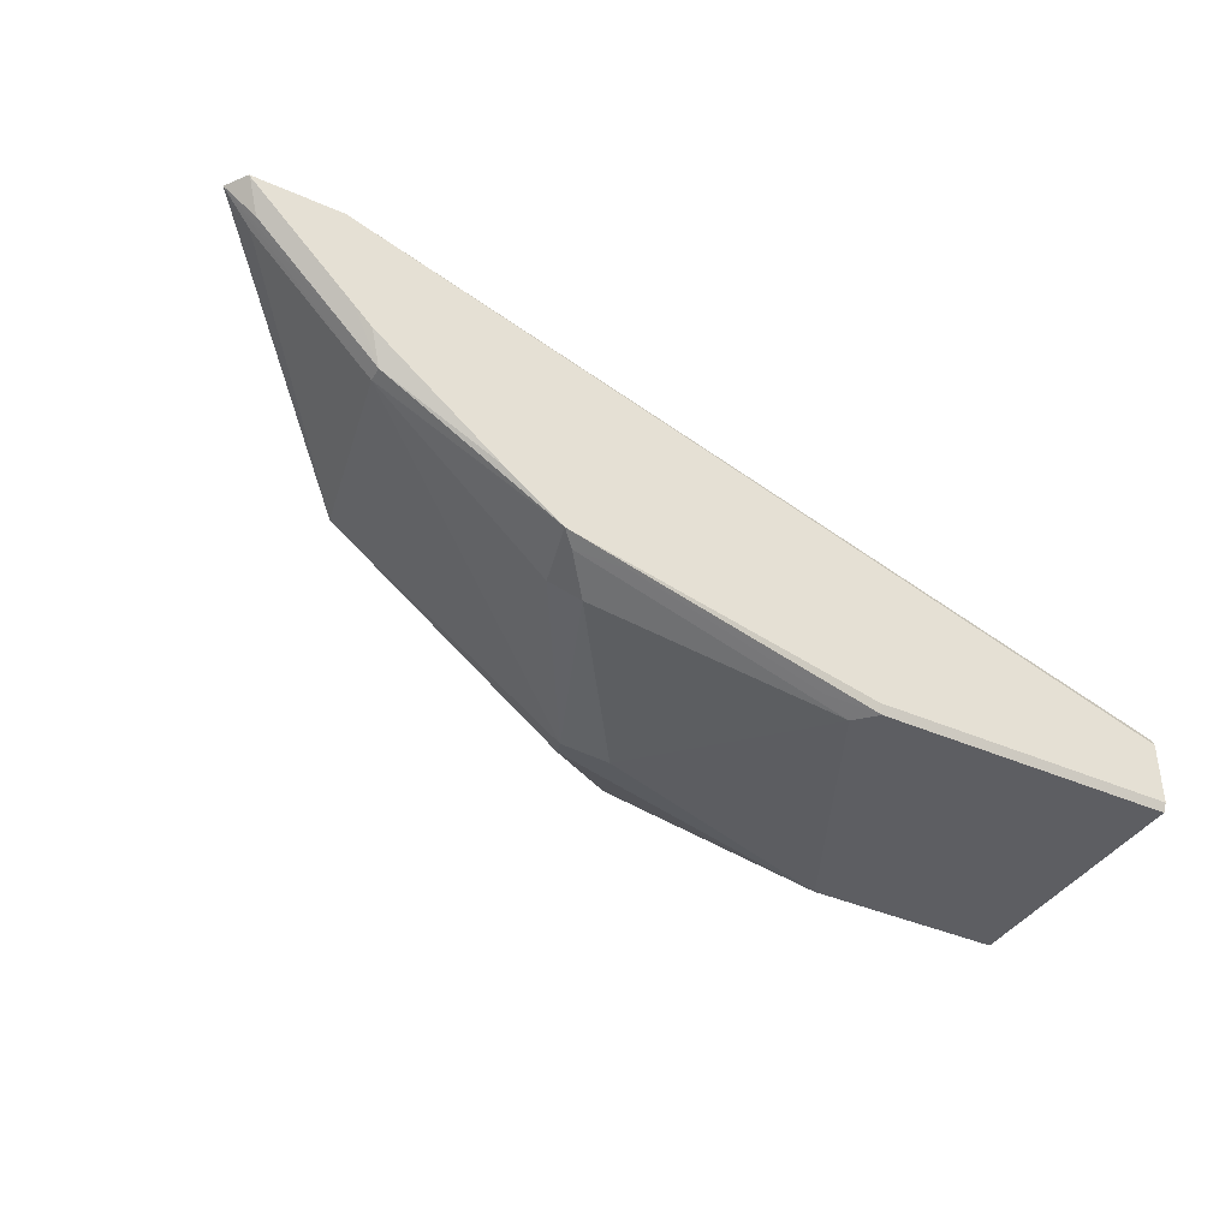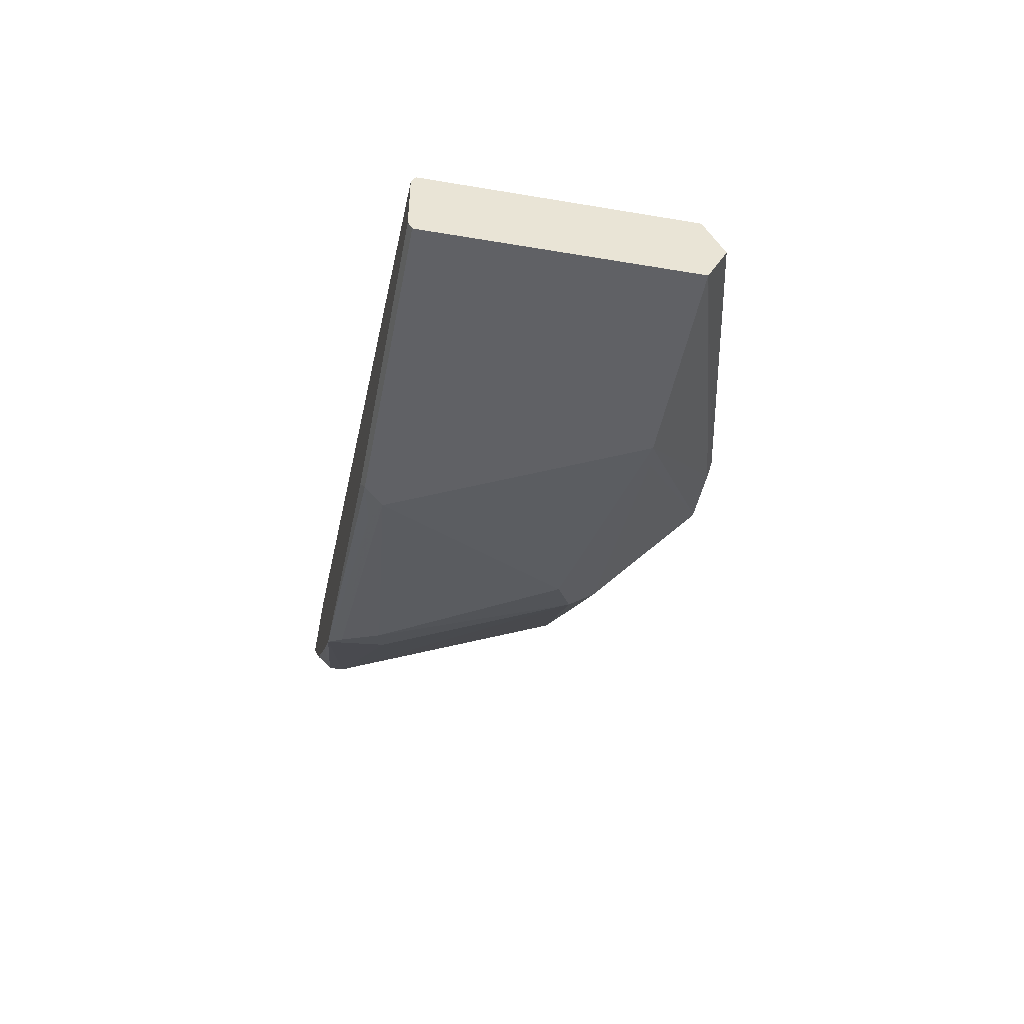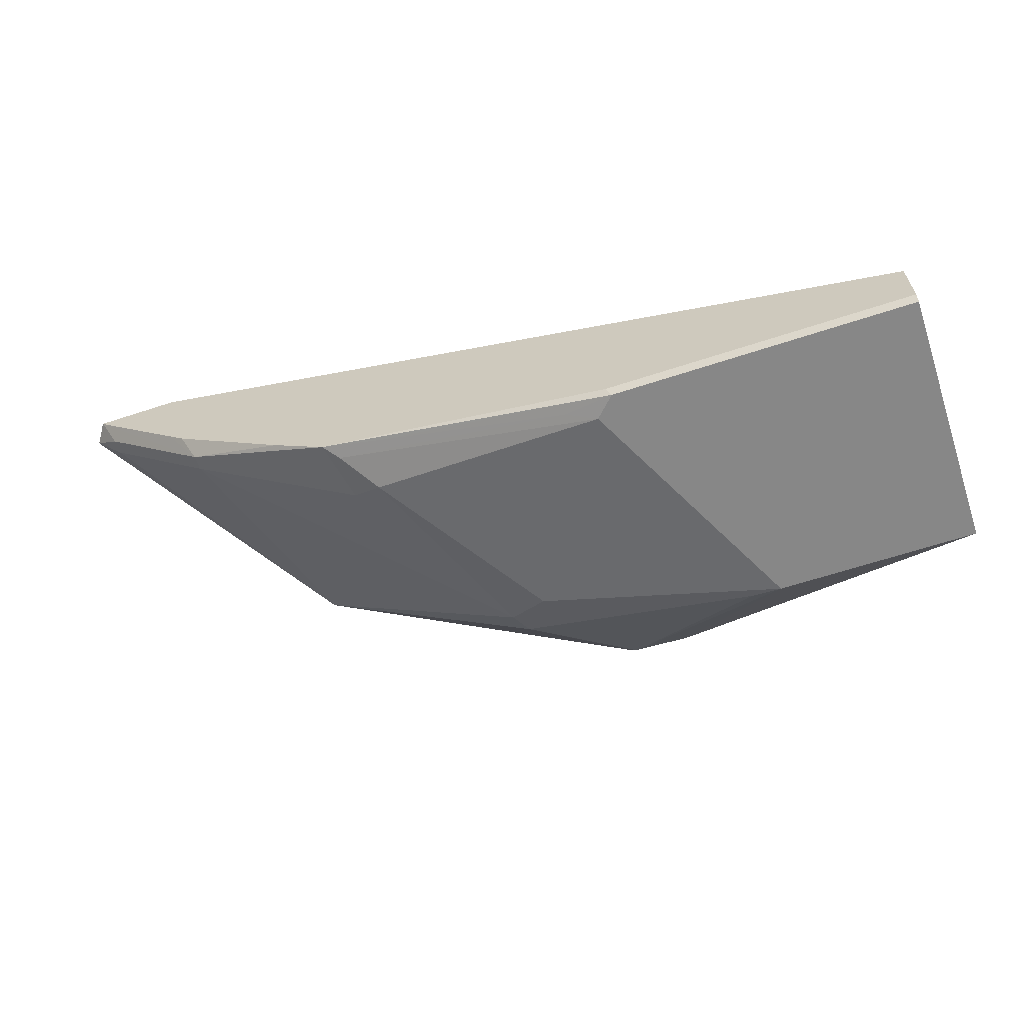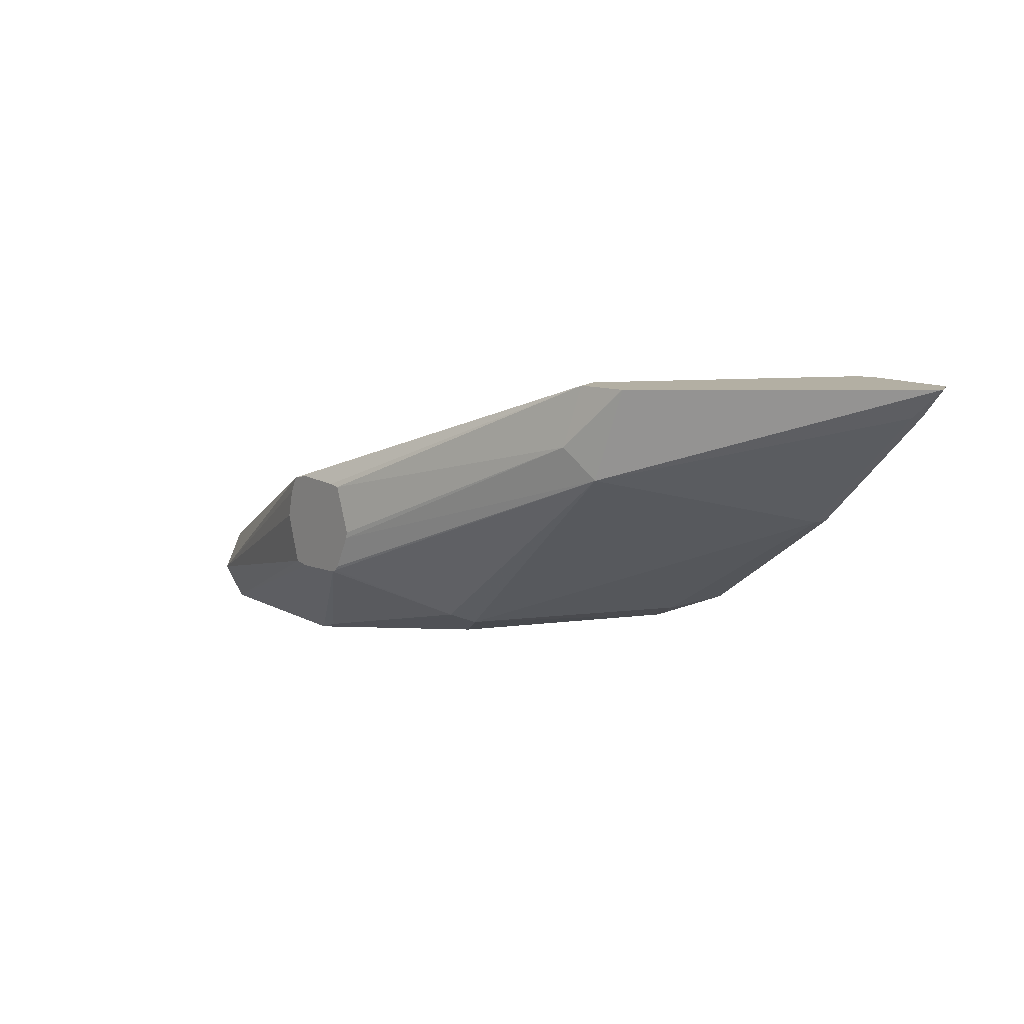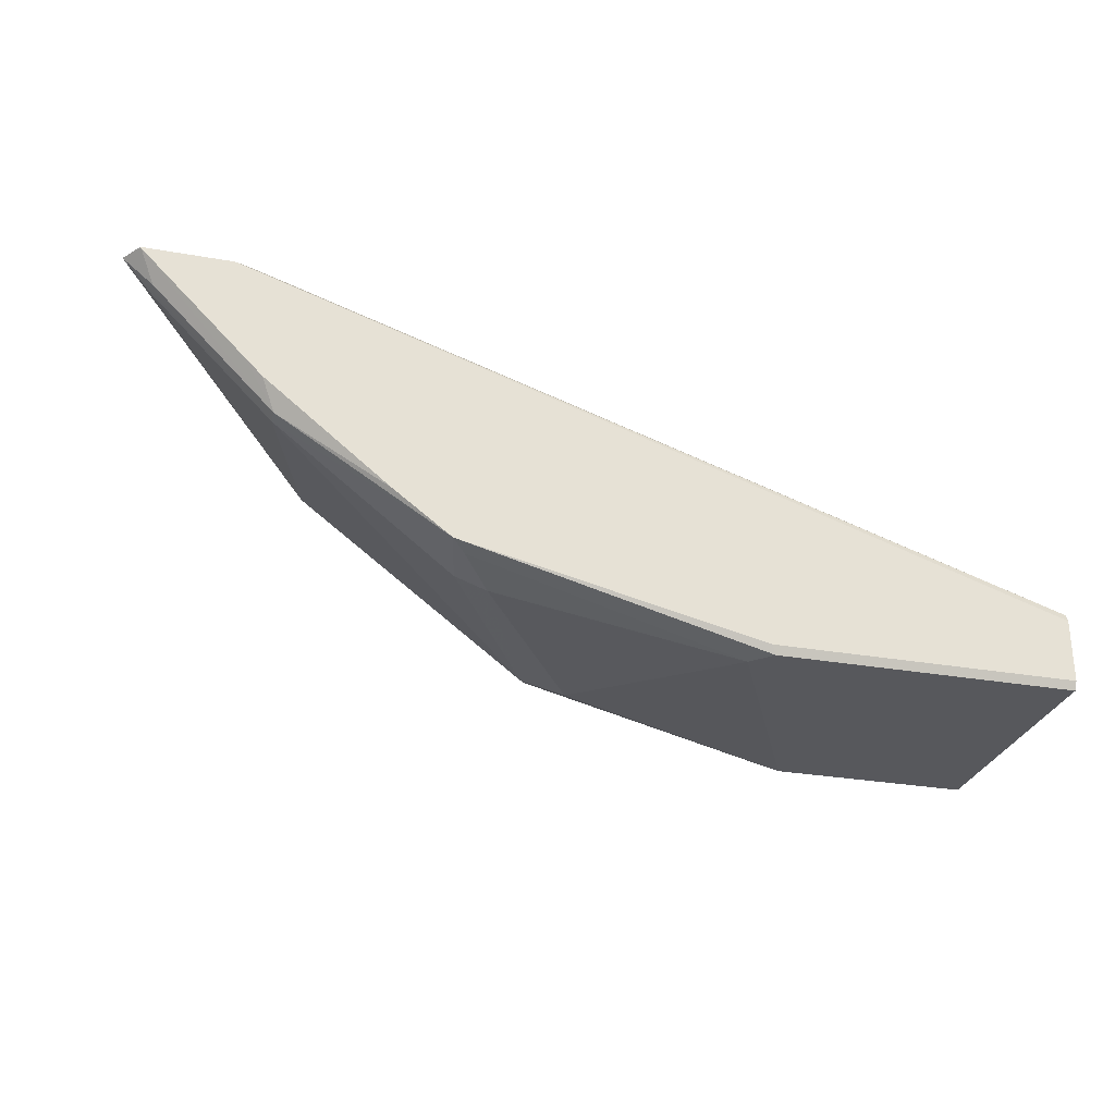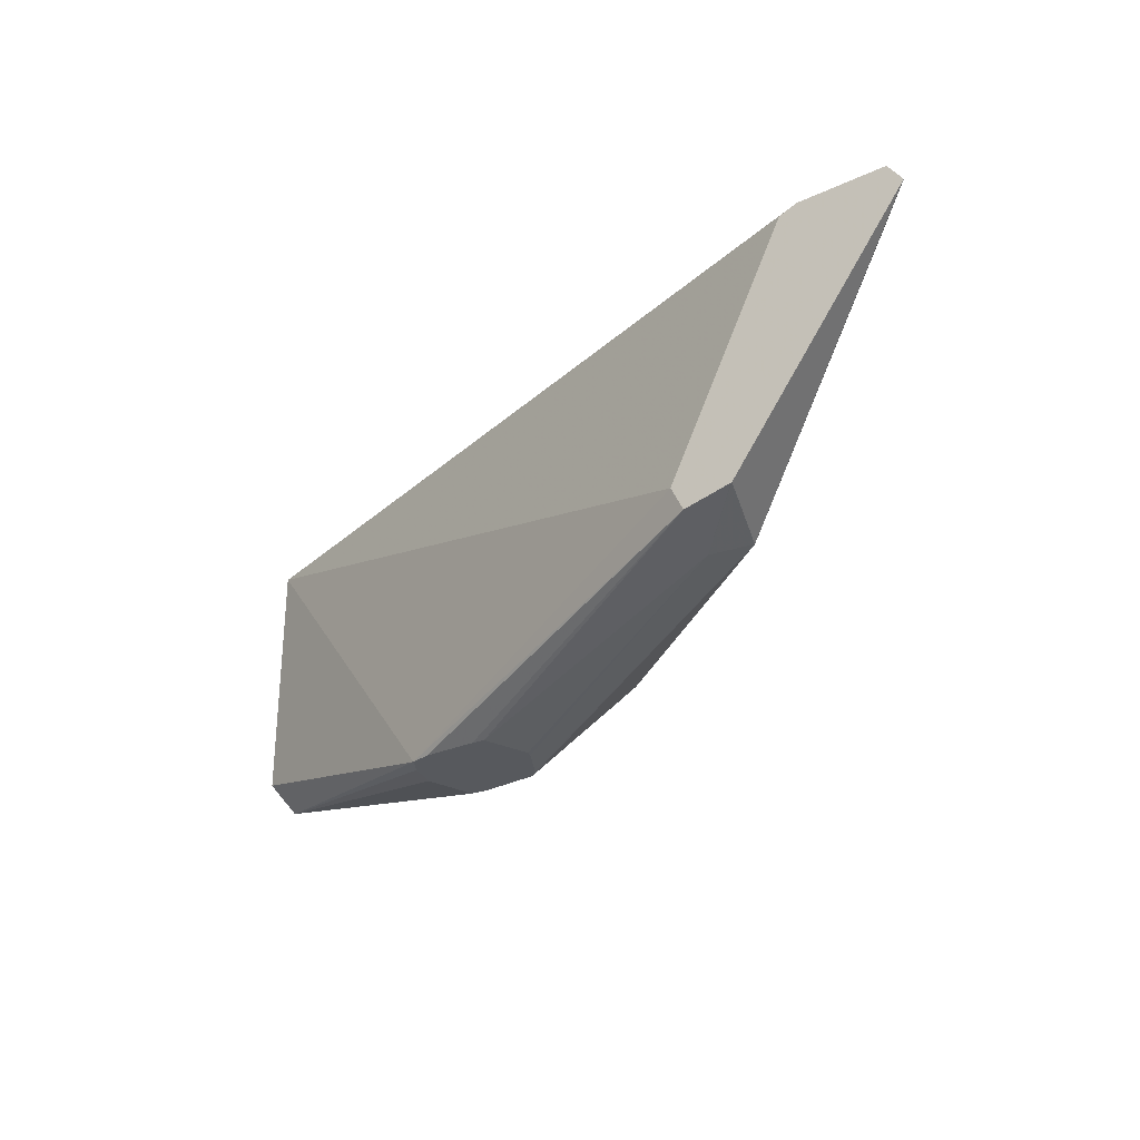
<metadata>
{"format":"obj","ext":"obj","renderer":"f3d","projection":"perspective","resolution":1024,"background":"white","views":[{"elev":-39.3,"azim":151.2,"up":"+Z"},{"elev":-47.3,"azim":-100.8,"up":"+Z"},{"elev":-62.4,"azim":-161.5,"up":"+Z"},{"elev":11.1,"azim":52.8,"up":"+Z"},{"elev":-28.4,"azim":165.0,"up":"+Z"},{"elev":-29.3,"azim":34.4,"up":"+Y"}]}
</metadata>
<code>
v 0.5837 -0.2388 -0.4261
v 0.5894 -0.2388 -0.4436
v 0.5861 -0.2388 -0.4162
v 0.4826 -0.2131 -0.4687
v 0.5955 -0.2388 -0.4443
v 0.4826 -0.2084 -0.4779
v 0.4826 -0.2059 -0.4829
v 0.5894 -0.2388 -0.4101
v 0.4826 -0.2059 -0.4545
v 0.6157 -0.2388 -0.4432
v 0.554 -0.2059 -0.4829
v 0.4826 -0.1136 -0.4829
v 0.4826 -0.1136 -0.4545
v 0.5966 -0.2388 -0.4085
v 0.7286 -0.2088 -0.3623
v 0.7243 -0.1997 -0.3623
v 0.6176 -0.2388 -0.4422
v 0.5646 -0.2077 -0.4794
v 0.6498 -0.2077 -0.4581
v 0.5966 -0.1207 -0.4829
v 0.6392 -0.1917 -0.4687
v 0.6392 -0.2059 -0.4616
v 0.4826 -0.1121 -0.4799
v 0.5895 -0.1136 -0.4829
v 0.4826 -0.1127 -0.4565
v 0.7669 -0.1145 -0.3623
v 0.7734 -0.1121 -0.3623
v 0.6155 -0.2388 -0.409
v 0.7244 -0.2131 -0.3835
v 0.7453 -0.2051 -0.3623
v 0.62 -0.2388 -0.4095
v 0.619 -0.2388 -0.4407
v 0.735 -0.2077 -0.3942
v 0.6533 -0.1988 -0.4616
v 0.6072 -0.1172 -0.4794
v 0.6924 -0.1172 -0.4581
v 0.6818 -0.1305 -0.4634
v 0.4826 -0.1121 -0.4575
v 0.591 -0.1121 -0.4799
v 0.6975 -0.1121 -0.4555
v 0.6747 -0.1136 -0.4616
v 0.8044 -0.1121 -0.3623
v 0.7457 -0.205 -0.3623
v 0.6263 -0.2388 -0.4261
v 0.6257 -0.2388 -0.4283
v 0.7563 -0.1225 -0.4155
v 0.7989 -0.1225 -0.3728
v 0.8095 -0.1198 -0.3623
v 0.6924 -0.1332 -0.4581
v 0.7177 -0.1121 -0.4404
v 0.7563 -0.1172 -0.4155
v 0.804 -0.1121 -0.3628
v 0.7989 -0.1172 -0.3728
v 0.7614 -0.1121 -0.4054
v 0.7675 -0.1121 -0.3992
f 25 27 38
f 24 41 35
f 24 40 41
f 23 40 39
f 23 50 40
f 23 54 50
f 23 55 54
f 23 52 55
f 23 42 52
f 23 27 42
f 24 39 40
f 20 24 35
f 21 34 22
f 21 37 34
f 20 37 21
f 20 36 37
f 20 35 36
f 19 34 33
f 19 22 34
f 18 22 19
f 17 33 32
f 17 19 33
f 29 33 43
f 23 38 27
f 29 43 30
f 40 50 51
f 29 44 45
f 51 52 53
f 51 55 52
f 51 54 55
f 50 54 51
f 48 53 52
f 48 51 53
f 46 48 47
f 46 51 48
f 42 48 52
f 40 46 49
f 40 51 46
f 37 40 49
f 36 41 40
f 36 40 37
f 35 41 36
f 34 49 46
f 34 37 49
f 33 48 43
f 33 47 48
f 33 46 47
f 33 34 46
f 32 33 45
f 29 45 33
f 29 31 44
f 15 28 31
f 15 31 29
f 15 27 26
f 4 12 7
f 4 23 12
f 4 38 23
f 4 25 38
f 4 13 25
f 4 9 13
f 3 8 4
f 2 7 5
f 2 6 7
f 2 4 6
f 1 4 2
f 1 3 4
f 1 8 3
f 1 28 14
f 1 31 28
f 1 44 31
f 1 45 44
f 1 32 45
f 1 17 32
f 1 10 17
f 1 5 10
f 1 2 5
f 15 26 16
f 4 7 6
f 4 8 9
f 1 14 8
f 5 11 10
f 15 42 27
f 5 7 11
f 15 48 42
f 15 43 48
f 15 30 43
f 15 29 30
f 13 27 25
f 13 26 27
f 13 16 26
f 12 39 24
f 12 23 39
f 11 22 18
f 14 28 15
f 11 20 21
f 7 24 20
f 11 21 22
f 7 20 11
f 8 13 9
f 8 15 16
f 8 14 15
f 8 16 13
f 10 11 18
f 10 18 19
f 10 19 17
f 7 12 24

</code>
